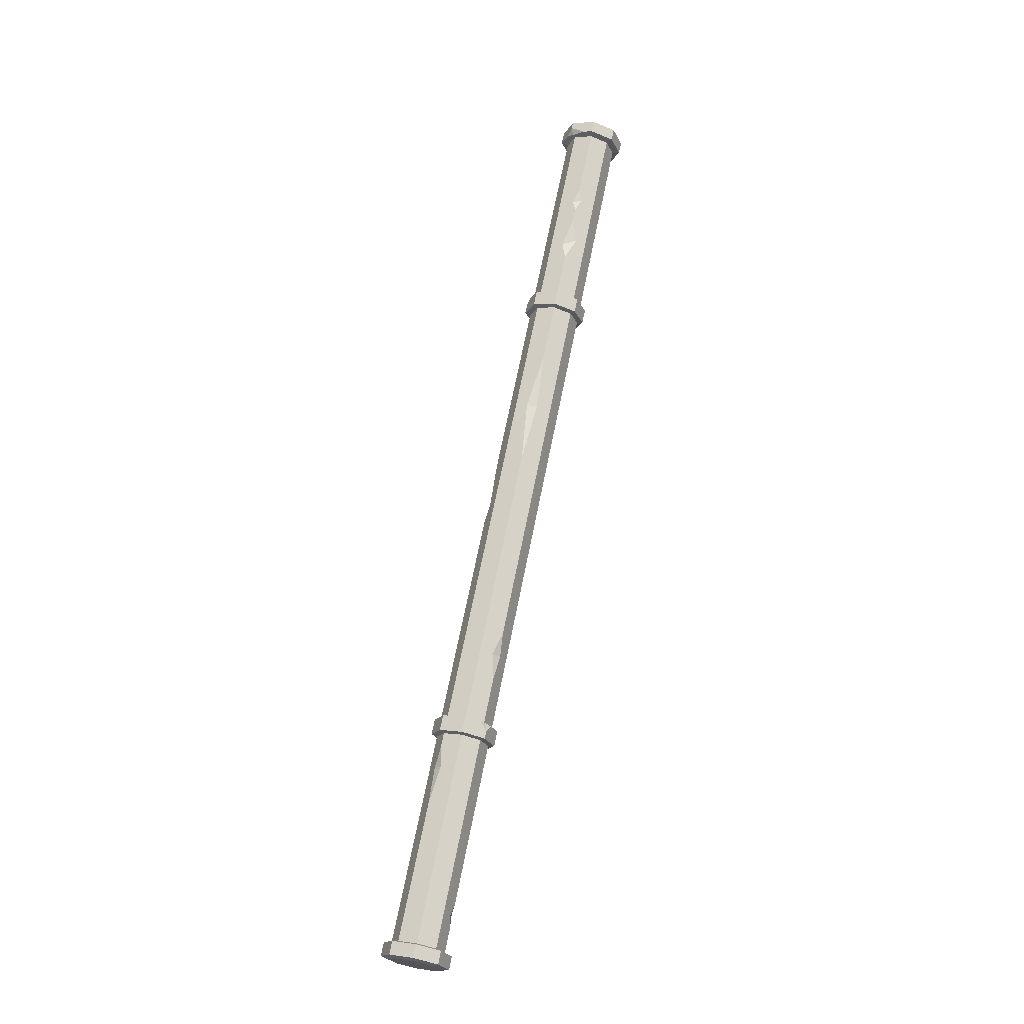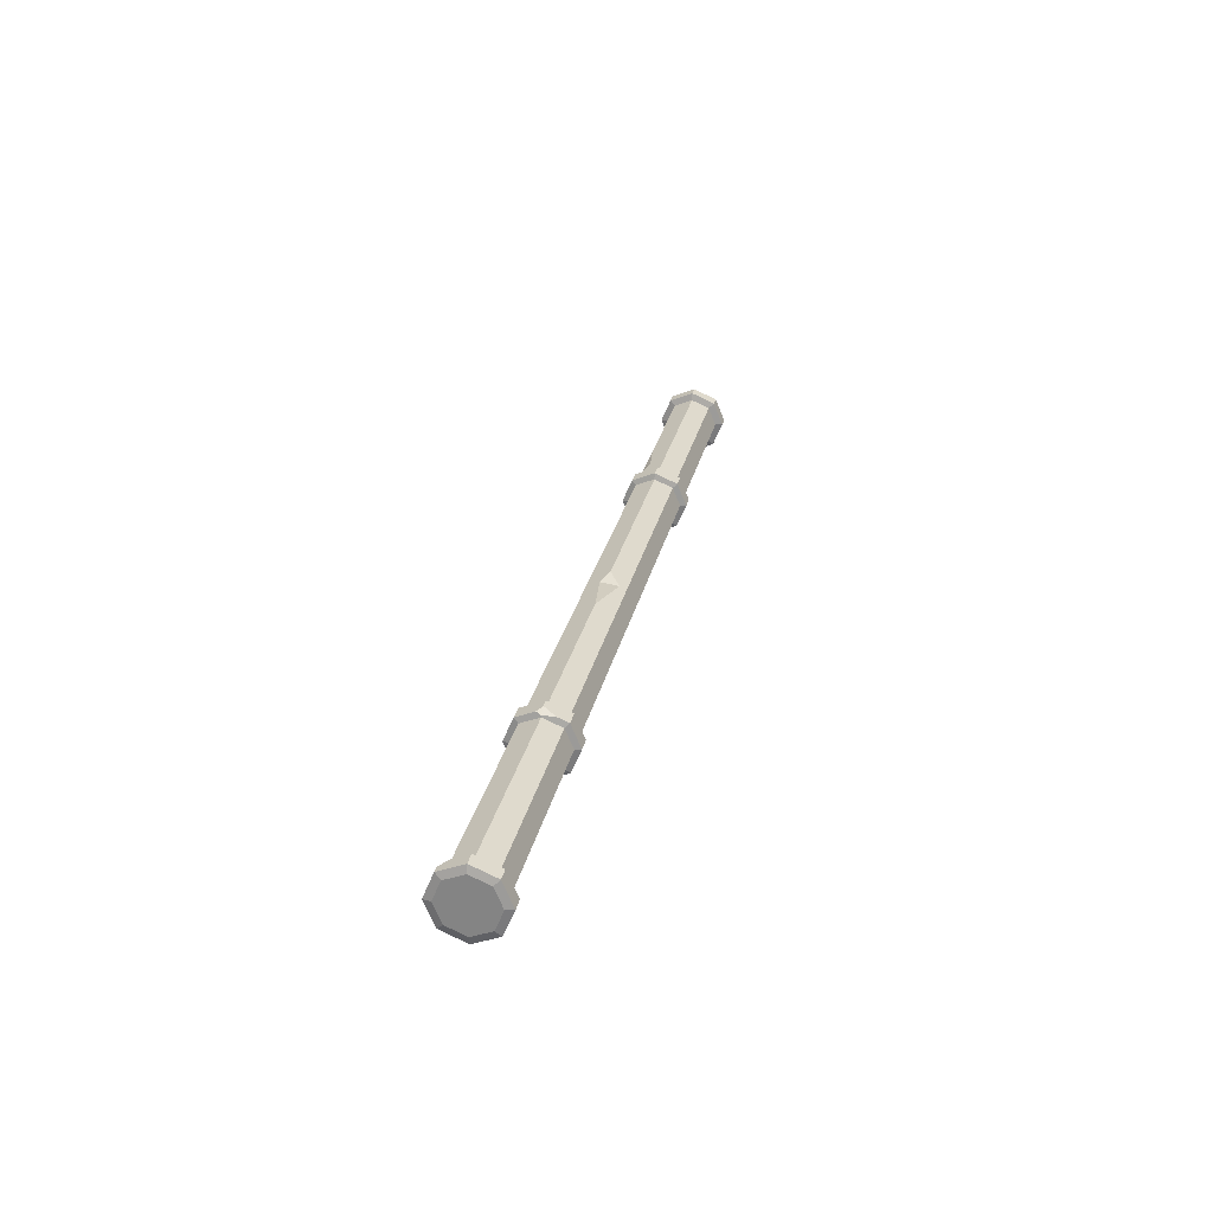
<metadata>
{"format":"obj","ext":"obj","renderer":"f3d","projection":"perspective","resolution":1024,"background":"white","views":[{"elev":68.1,"azim":101.3,"up":"+Y"},{"elev":26.3,"azim":-78.4,"up":"+Z"}]}
</metadata>
<code>
g SM_Prop_Detail_Pipe_Straight_01
v -0.003452 1.527 0.649
v -0.003452 1.624 0.6088
v -0.003452 1.721 0.649
v -0.003452 1.761 0.746
v -0.003452 1.721 0.843
v -0.003452 1.624 0.8832
v -0.003452 1.527 0.843
v -0.003452 1.487 0.746
v 4.997 1.527 0.649
v 4.997 1.624 0.6088
v 4.997 1.721 0.649
v 4.997 1.761 0.746
v 4.997 1.721 0.843
v 4.997 1.624 0.8832
v 4.997 1.527 0.843
v 4.997 1.487 0.746
v -0.003452 1.624 0.746
v 4.997 1.624 0.746
v 2.497 1.624 0.6088
v 2.497 1.721 0.649
v 2.497 1.761 0.746
v 2.497 1.721 0.843
v 2.497 1.656 0.8699
v 2.497 1.527 0.843
v 2.497 1.487 0.746
v 2.497 1.567 0.6322
v 1.264 1.624 0.6088
v 1.264 1.721 0.649
v 1.264 1.761 0.746
v 1.264 1.721 0.843
v 1.264 1.624 0.8832
v 1.264 1.527 0.843
v 1.264 1.487 0.746
v 1.264 1.527 0.649
v 3.73 1.487 0.746
v 3.73 1.527 0.843
v 3.73 1.624 0.8832
v 3.73 1.721 0.843
v 3.73 1.761 0.746
v 3.73 1.721 0.649
v 3.73 1.624 0.6088
v 3.73 1.527 0.649
v 1.168 1.624 0.6088
v 1.168 1.721 0.649
v 1.168 1.761 0.746
v 1.168 1.721 0.843
v 1.168 1.624 0.8832
v 1.168 1.527 0.843
v 1.168 1.487 0.746
v 1.168 1.527 0.649
v 3.825 1.487 0.746
v 3.825 1.527 0.843
v 3.825 1.624 0.8832
v 3.825 1.721 0.843
v 3.825 1.761 0.746
v 3.825 1.721 0.649
v 3.825 1.624 0.6088
v 3.825 1.527 0.649
v 1.176 1.624 0.5776
v 1.176 1.743 0.6269
v 1.256 1.743 0.6269
v 1.256 1.624 0.5776
v 1.176 1.792 0.746
v 1.256 1.792 0.746
v 1.176 1.743 0.865
v 1.256 1.743 0.865
v 1.209 1.624 0.9144
v 1.256 1.624 0.9144
v 1.176 1.505 0.865
v 1.256 1.505 0.865
v 1.176 1.455 0.746
v 1.256 1.455 0.746
v 1.176 1.505 0.6269
v 1.256 1.505 0.6269
v 3.737 1.455 0.746
v 3.737 1.505 0.865
v 3.817 1.455 0.746
v 3.817 1.505 0.865
v 3.737 1.624 0.9144
v 3.817 1.624 0.9144
v 3.737 1.743 0.865
v 3.817 1.743 0.865
v 3.737 1.792 0.746
v 3.817 1.792 0.746
v 3.777 1.743 0.6269
v 3.817 1.743 0.6269
v 3.737 1.624 0.5776
v 3.817 1.624 0.5776
v 3.737 1.505 0.6269
v 3.817 1.505 0.6269
v 0.08339 1.527 0.649
v 0.08339 1.624 0.6088
v 0.08339 1.721 0.649
v 0.08339 1.761 0.746
v 0.08339 1.721 0.843
v 0.08339 1.624 0.8832
v 0.08339 1.527 0.843
v 0.08339 1.487 0.746
v 4.91 1.527 0.843
v 4.91 1.624 0.8832
v 4.91 1.721 0.843
v 4.91 1.761 0.746
v 4.91 1.721 0.649
v 4.91 1.624 0.6088
v 4.91 1.527 0.649
v 4.91 1.487 0.746
v 0.006064 1.624 0.5703
v 0.07388 1.624 0.5703
v 0.07388 1.5 0.6217
v 0.006058 1.5 0.6217
v 0.07388 1.748 0.6217
v 0.006064 1.748 0.6217
v 0.07388 1.799 0.746
v 0.006061 1.799 0.746
v 0.04044 1.748 0.8702
v 0.006061 1.748 0.8702
v 0.07388 1.624 0.9217
v 0.006061 1.624 0.9217
v 0.07388 1.5 0.8702
v 0.006061 1.5 0.8702
v 0.07388 1.448 0.746
v 0.006058 1.448 0.746
v 4.919 1.5 0.8702
v 4.919 1.624 0.9217
v 4.987 1.5 0.8702
v 4.987 1.624 0.9217
v 4.919 1.748 0.8702
v 4.987 1.748 0.8702
v 4.919 1.799 0.746
v 4.987 1.799 0.746
v 4.919 1.748 0.6217
v 4.987 1.748 0.6217
v 4.919 1.624 0.5703
v 4.987 1.624 0.5703
v 4.919 1.5 0.6217
v 4.987 1.5 0.6217
v 4.919 1.448 0.746
v 4.987 1.448 0.746
v 0.6749 1.761 0.746
v 0.9258 1.761 0.746
v 0.7971 1.744 0.7041
v 0.8379 1.748 0.7766
v 0.4603 1.761 0.746
v 0.6028 1.761 0.746
v 0.5273 1.751 0.7225
v 0.5497 1.751 0.7696
v 2.242 1.624 0.8832
v 2.497 1.562 0.8575
v 2.59 1.624 0.8832
v 3.225 1.721 0.649
v 3.488 1.721 0.649
v 3.354 1.734 0.6804
v 3.353 1.698 0.6394
v 4.665 1.624 0.6088
v 4.791 1.624 0.6088
v 4.731 1.649 0.619
v 4.709 1.606 0.6163
v 3.903 1.721 0.843
v 4.204 1.721 0.843
v 4.007 1.73 0.8216
v 4.008 1.696 0.8531
v 3.737 1.758 0.6643
v 3.737 1.7 0.609
v 3.732 1.728 0.6412
v 1.176 1.648 0.9043
v 1.17 1.624 0.8916
v 1.176 1.561 0.8884
v 0.07388 1.78 0.7926
v 0.07388 1.703 0.8888
v 0.07884 1.734 0.856
v 2.8 1.527 0.649
v 2.497 1.516 0.6746
v 2.363 1.527 0.649
v 1.597 1.761 0.746
v 1.894 1.747 0.7807
v 2.219 1.761 0.746
v 1.895 1.752 0.7232
v 2.497 1.761 0.746
v 3.73 1.761 0.746
v 2.497 1.721 0.649
v 2.497 1.656 0.8699
v 2.497 1.562 0.8575
v 2.497 1.516 0.6746
v 2.497 1.567 0.6322
v 1.176 1.743 0.6269
v 1.256 1.743 0.6269
v 1.176 1.792 0.746
v 1.256 1.792 0.746
v 1.176 1.455 0.746
v 1.256 1.455 0.746
v 1.176 1.505 0.6269
v 1.256 1.505 0.6269
v 1.256 1.624 0.5776
v 1.176 1.624 0.5776
v 3.817 1.505 0.865
v 3.737 1.505 0.865
v 3.817 1.624 0.9144
v 3.737 1.624 0.9144
v 3.817 1.743 0.865
v 3.737 1.743 0.865
v 3.737 1.455 0.746
v 3.817 1.455 0.746
v 3.817 1.505 0.6269
v 3.737 1.505 0.6269
v 1.168 1.721 0.649
v 0.08339 1.721 0.843
v 0.08339 1.624 0.8832
v 1.168 1.624 0.8832
v 0.08339 1.527 0.843
v 1.168 1.527 0.843
v 0.08339 1.487 0.746
v 1.168 1.487 0.746
v 0.08339 1.527 0.649
v 1.168 1.527 0.649
v 1.168 1.624 0.6088
v 0.08339 1.624 0.6088
v 4.91 1.527 0.843
v 3.825 1.527 0.843
v 3.825 1.624 0.8832
v 4.91 1.761 0.746
v 3.825 1.761 0.746
v 4.91 1.721 0.649
v 3.825 1.721 0.649
v 3.825 1.487 0.746
v 4.91 1.487 0.746
v 4.91 1.527 0.649
v 1.168 1.624 0.6088
v 1.176 1.624 0.5776
v 1.176 1.743 0.6269
v 1.168 1.721 0.649
v 1.264 1.721 0.649
v 1.256 1.743 0.6269
v 1.256 1.624 0.5776
v 1.264 1.624 0.6088
v 1.168 1.721 0.649
v 1.176 1.743 0.6269
v 1.176 1.792 0.746
v 1.168 1.761 0.746
v 1.264 1.761 0.746
v 1.256 1.792 0.746
v 1.256 1.743 0.6269
v 1.264 1.721 0.649
v 1.168 1.761 0.746
v 1.176 1.792 0.746
v 1.176 1.743 0.865
v 1.168 1.721 0.843
v 1.264 1.721 0.843
v 1.256 1.743 0.865
v 1.256 1.792 0.746
v 1.264 1.761 0.746
v 1.256 1.743 0.865
v 1.264 1.721 0.843
v 1.17 1.624 0.8916
v 1.209 1.624 0.9144
v 1.264 1.527 0.843
v 1.256 1.505 0.865
v 1.256 1.624 0.9144
v 1.264 1.624 0.8832
v 1.168 1.527 0.843
v 1.176 1.505 0.865
v 1.176 1.455 0.746
v 1.168 1.487 0.746
v 1.264 1.487 0.746
v 1.256 1.455 0.746
v 1.256 1.505 0.865
v 1.264 1.527 0.843
v 1.168 1.487 0.746
v 1.176 1.455 0.746
v 1.176 1.505 0.6269
v 1.168 1.527 0.649
v 1.256 1.505 0.6269
v 1.256 1.455 0.746
v 1.264 1.487 0.746
v 1.168 1.527 0.649
v 1.176 1.505 0.6269
v 1.176 1.624 0.5776
v 1.168 1.624 0.6088
v 1.264 1.624 0.6088
v 1.256 1.624 0.5776
v 1.256 1.505 0.6269
v 1.264 1.527 0.649
v 3.73 1.527 0.843
v 3.737 1.505 0.865
v 3.737 1.455 0.746
v 3.73 1.487 0.746
v 3.825 1.487 0.746
v 3.817 1.455 0.746
v 3.817 1.505 0.865
v 3.825 1.527 0.843
v 3.737 1.624 0.9144
v 3.737 1.505 0.865
v 3.73 1.527 0.843
v 3.825 1.527 0.843
v 3.817 1.505 0.865
v 3.817 1.624 0.9144
v 3.825 1.624 0.8832
v 3.73 1.721 0.843
v 3.737 1.743 0.865
v 3.737 1.624 0.9144
v 3.73 1.624 0.8832
v 3.825 1.624 0.8832
v 3.817 1.624 0.9144
v 3.817 1.743 0.865
v 3.825 1.721 0.843
v 3.73 1.761 0.746
v 3.737 1.792 0.746
v 3.737 1.743 0.865
v 3.73 1.721 0.843
v 3.825 1.721 0.843
v 3.817 1.743 0.865
v 3.817 1.792 0.746
v 3.825 1.761 0.746
v 3.825 1.761 0.746
v 3.817 1.792 0.746
v 3.825 1.721 0.649
v 3.777 1.743 0.6269
v 3.732 1.728 0.6412
v 3.825 1.721 0.649
v 3.817 1.743 0.6269
v 3.817 1.624 0.5776
v 3.737 1.505 0.6269
v 3.737 1.624 0.5776
v 3.73 1.624 0.6088
v 3.825 1.624 0.6088
v 3.817 1.624 0.5776
v 3.817 1.505 0.6269
v 3.825 1.527 0.649
v 3.73 1.487 0.746
v 3.737 1.455 0.746
v 3.737 1.505 0.6269
v 3.73 1.527 0.649
v 3.825 1.527 0.649
v 3.817 1.505 0.6269
v 3.817 1.455 0.746
v 3.825 1.487 0.746
v 0.006064 1.624 0.5703
v 0.07388 1.624 0.5703
v 0.006064 1.748 0.6217
v 0.07388 1.748 0.6217
v 0.006061 1.5 0.8702
v 0.07388 1.5 0.8702
v 0.07388 1.5 0.6217
v 0.006058 1.5 0.6217
v 0.006058 1.448 0.746
v 0.07388 1.448 0.746
v 4.987 1.624 0.9217
v 4.919 1.624 0.9217
v 4.987 1.748 0.8702
v 4.919 1.748 0.8702
v 4.987 1.799 0.746
v 4.919 1.799 0.746
v 4.987 1.748 0.6217
v 4.919 1.748 0.6217
v 4.987 1.624 0.5703
v 4.919 1.624 0.5703
v 4.987 1.5 0.6217
v 4.919 1.5 0.6217
v 4.987 1.5 0.8702
v 4.987 1.448 0.746
v 4.919 1.448 0.746
v 4.919 1.5 0.8702
v 0.08339 1.624 0.6088
v 0.07388 1.624 0.5703
v 0.07388 1.5 0.6217
v 0.08339 1.527 0.649
v -0.003452 1.527 0.649
v 0.006058 1.5 0.6217
v 0.006064 1.624 0.5703
v -0.003452 1.624 0.6088
v 0.08339 1.721 0.649
v 0.07388 1.748 0.6217
v 0.07388 1.624 0.5703
v 0.08339 1.624 0.6088
v -0.003452 1.624 0.6088
v 0.006064 1.624 0.5703
v 0.006064 1.748 0.6217
v -0.003452 1.721 0.649
v 0.08339 1.761 0.746
v 0.07388 1.799 0.746
v 0.07388 1.748 0.6217
v 0.08339 1.721 0.649
v -0.003452 1.721 0.649
v 0.006064 1.748 0.6217
v 0.006061 1.799 0.746
v -0.003452 1.761 0.746
v -0.003452 1.761 0.746
v 0.006061 1.799 0.746
v -0.003452 1.721 0.843
v 0.04044 1.748 0.8702
v 0.07884 1.734 0.856
v -0.003452 1.721 0.843
v 0.006061 1.748 0.8702
v 0.006061 1.624 0.9217
v -0.003452 1.624 0.8832
v 0.08339 1.527 0.843
v 0.07388 1.5 0.8702
v 0.07388 1.624 0.9217
v 0.08339 1.624 0.8832
v -0.003452 1.624 0.8832
v 0.006061 1.624 0.9217
v 0.006061 1.5 0.8702
v -0.003452 1.527 0.843
v 0.08339 1.487 0.746
v 0.07388 1.448 0.746
v 0.07388 1.5 0.8702
v 0.08339 1.527 0.843
v -0.003452 1.527 0.843
v 0.006061 1.5 0.8702
v 0.006058 1.448 0.746
v -0.003452 1.487 0.746
v 0.08339 1.527 0.649
v 0.07388 1.5 0.6217
v 0.07388 1.448 0.746
v 0.08339 1.487 0.746
v -0.003452 1.487 0.746
v 0.006058 1.448 0.746
v 0.006058 1.5 0.6217
v -0.003452 1.527 0.649
v 4.91 1.624 0.8832
v 4.919 1.624 0.9217
v 4.919 1.5 0.8702
v 4.91 1.527 0.843
v 4.997 1.527 0.843
v 4.987 1.5 0.8702
v 4.987 1.624 0.9217
v 4.997 1.624 0.8832
v 4.919 1.748 0.8702
v 4.919 1.624 0.9217
v 4.91 1.624 0.8832
v 4.997 1.624 0.8832
v 4.987 1.624 0.9217
v 4.987 1.748 0.8702
v 4.997 1.721 0.843
v 4.91 1.761 0.746
v 4.919 1.799 0.746
v 4.919 1.748 0.8702
v 4.91 1.721 0.843
v 4.997 1.721 0.843
v 4.987 1.748 0.8702
v 4.987 1.799 0.746
v 4.997 1.761 0.746
v 4.91 1.721 0.649
v 4.919 1.748 0.6217
v 4.919 1.799 0.746
v 4.91 1.761 0.746
v 4.997 1.761 0.746
v 4.987 1.799 0.746
v 4.987 1.748 0.6217
v 4.997 1.721 0.649
v 4.91 1.624 0.6088
v 4.919 1.624 0.5703
v 4.919 1.748 0.6217
v 4.91 1.721 0.649
v 4.997 1.721 0.649
v 4.987 1.748 0.6217
v 4.987 1.624 0.5703
v 4.997 1.624 0.6088
v 4.91 1.527 0.649
v 4.919 1.5 0.6217
v 4.919 1.624 0.5703
v 4.91 1.624 0.6088
v 4.997 1.624 0.6088
v 4.987 1.624 0.5703
v 4.987 1.5 0.6217
v 4.997 1.527 0.649
v 4.91 1.487 0.746
v 4.919 1.448 0.746
v 4.919 1.5 0.6217
v 4.91 1.527 0.649
v 4.997 1.527 0.649
v 4.987 1.5 0.6217
v 4.987 1.448 0.746
v 4.997 1.487 0.746
v 4.91 1.527 0.843
v 4.919 1.5 0.8702
v 4.919 1.448 0.746
v 4.91 1.487 0.746
v 4.997 1.487 0.746
v 4.987 1.448 0.746
v 4.987 1.5 0.8702
v 4.997 1.527 0.843
v 0.7971 1.744 0.7041
v 0.9258 1.761 0.746
v 0.5497 1.751 0.7696
v 1.264 1.721 0.843
v 2.497 1.721 0.843
v 2.497 1.656 0.8699
v 2.242 1.624 0.8832
v 1.264 1.624 0.8832
v 2.242 1.624 0.8832
v 2.497 1.562 0.8575
v 2.497 1.527 0.843
v 1.264 1.527 0.843
v 1.264 1.624 0.8832
v 2.59 1.624 0.8832
v 3.73 1.624 0.8832
v 3.73 1.527 0.843
v 3.73 1.721 0.843
v 3.73 1.624 0.8832
v 2.59 1.624 0.8832
v 3.354 1.734 0.6804
v 3.353 1.698 0.6394
v 4.791 1.624 0.6088
v 4.731 1.649 0.619
v 4.709 1.606 0.6163
v 4.731 1.649 0.619
v 4.709 1.606 0.6163
v 3.354 1.734 0.6804
v 3.353 1.698 0.6394
v 0.4603 1.761 0.746
v 0.5273 1.751 0.7225
v 0.5497 1.751 0.7696
v 0.7971 1.744 0.7041
v 0.8379 1.748 0.7766
v 3.903 1.721 0.843
v 4.007 1.73 0.8216
v 4.008 1.696 0.8531
v 4.007 1.73 0.8216
v 4.008 1.696 0.8531
v 3.737 1.758 0.6643
v 3.777 1.743 0.6269
v 3.817 1.743 0.6269
v 3.817 1.792 0.746
v 3.737 1.792 0.746
v 3.737 1.624 0.5776
v 3.817 1.624 0.5776
v 3.817 1.743 0.6269
v 3.777 1.743 0.6269
v 3.737 1.7 0.609
v 3.73 1.624 0.6088
v 3.737 1.624 0.5776
v 3.737 1.7 0.609
v 3.732 1.728 0.6412
v 3.73 1.761 0.746
v 3.73 1.721 0.649
v 3.732 1.728 0.6412
v 3.737 1.758 0.6643
v 3.737 1.792 0.746
v 1.176 1.648 0.9043
v 1.17 1.624 0.8916
v 1.168 1.624 0.8832
v 1.168 1.721 0.843
v 1.176 1.743 0.865
v 1.176 1.561 0.8884
v 1.176 1.505 0.865
v 1.168 1.527 0.843
v 1.168 1.624 0.8832
v 1.17 1.624 0.8916
v 1.209 1.624 0.9144
v 1.256 1.624 0.9144
v 1.256 1.505 0.865
v 1.176 1.505 0.865
v 1.176 1.561 0.8884
v 1.176 1.743 0.865
v 1.256 1.743 0.865
v 1.256 1.624 0.9144
v 1.209 1.624 0.9144
v 1.176 1.648 0.9043
v 0.006061 1.748 0.8702
v 0.006061 1.799 0.746
v 0.07388 1.799 0.746
v 0.07388 1.78 0.7926
v 0.04044 1.748 0.8702
v 0.04044 1.748 0.8702
v 0.07388 1.703 0.8888
v 0.07388 1.624 0.9217
v 0.006061 1.624 0.9217
v 0.006061 1.748 0.8702
v 0.08339 1.721 0.843
v 0.08339 1.624 0.8832
v 0.07388 1.624 0.9217
v 0.07388 1.703 0.8888
v 0.07884 1.734 0.856
v 0.08339 1.761 0.746
v 0.08339 1.721 0.843
v 0.07884 1.734 0.856
v 0.07388 1.78 0.7926
v 0.07388 1.799 0.746
v 0.6028 1.761 0.746
v 0.6749 1.761 0.746
v 0.8379 1.748 0.7766
v 1.168 1.721 0.843
v 0.9258 1.761 0.746
v 1.168 1.761 0.746
v 0.6749 1.761 0.746
v 0.6028 1.761 0.746
v 0.5273 1.751 0.7225
v 0.4603 1.761 0.746
v 0.08339 1.761 0.746
v 0.08339 1.721 0.649
v 4.204 1.721 0.843
v 4.91 1.721 0.843
v 4.91 1.624 0.8832
v 3.903 1.721 0.843
v 3.825 1.721 0.843
v 4.91 1.721 0.843
v 4.204 1.721 0.843
v 3.488 1.721 0.649
v 3.73 1.721 0.649
v 3.225 1.721 0.649
v 3.225 1.721 0.649
v 3.73 1.721 0.649
v 3.488 1.721 0.649
v 4.791 1.624 0.6088
v 4.91 1.624 0.6088
v 3.825 1.624 0.6088
v 4.665 1.624 0.6088
v 3.825 1.527 0.649
v 4.665 1.624 0.6088
v 3.825 1.624 0.6088
v 2.8 1.527 0.649
v 3.73 1.527 0.649
v 3.73 1.624 0.6088
v 2.497 1.624 0.6088
v 2.497 1.567 0.6322
v 3.73 1.487 0.746
v 3.73 1.527 0.649
v 2.8 1.527 0.649
v 2.497 1.516 0.6746
v 2.497 1.487 0.746
v 2.363 1.527 0.649
v 1.264 1.527 0.649
v 1.264 1.487 0.746
v 2.363 1.527 0.649
v 1.264 1.624 0.6088
v 1.264 1.527 0.649
v 2.219 1.761 0.746
v 1.894 1.747 0.7807
v 1.895 1.752 0.7232
v 1.894 1.747 0.7807
v 1.597 1.761 0.746
v 1.895 1.752 0.7232
v 1.264 1.721 0.649
v 1.597 1.761 0.746
v 1.264 1.761 0.746
v 2.219 1.761 0.746
g SM_Prop_Detail_Pipe_Straight_01_0
f 148 149 23
f 172 26 171
f 182 181 147
f 173 184 183
f 166 67 165
f 167 254 253
f 162 85 164
f 317 316 163
f 168 115 170
f 390 389 169
f 142 483 482
f 484 144 145
f 502 501 151
f 505 504 503
f 507 154 506
f 509 150 508
f 512 511 510
f 514 513 139
f 517 516 515
f 519 159 518
f 629 628 627
f 632 631 630
f 38 179 178
f 22 38 178
f 22 178 175
f 178 636 175
f 30 22 175
f 30 175 29
f 175 174 29
f 35 36 24
f 25 35 24
f 25 24 32
f 33 25 32
f 28 20 27
f 20 19 27
f 20 601 19
f 601 153 19
f 153 41 19
f 153 603 41
f 603 602 41
f 61 62 59
f 60 61 59
f 64 186 185
f 63 64 185
f 66 188 187
f 65 66 187
f 72 70 69
f 71 72 69
f 74 190 189
f 73 74 189
f 193 192 191
f 194 193 191
f 77 78 76
f 75 77 76
f 195 80 79
f 196 195 79
f 197 82 81
f 198 197 81
f 199 84 83
f 200 199 83
f 88 90 89
f 87 88 89
f 203 202 201
f 204 203 201
f 92 93 44
f 43 92 44
f 141 140 45
f 205 141 45
f 205 590 141
f 590 587 141
f 590 589 587
f 589 588 587
f 587 586 141
f 586 585 141
f 143 94 95
f 146 143 95
f 146 95 582
f 581 146 582
f 583 581 582
f 584 583 582
f 581 580 146
f 580 579 146
f 206 96 47
f 46 206 47
f 207 97 48
f 208 207 48
f 209 98 49
f 210 209 49
f 211 91 50
f 212 211 50
f 215 214 213
f 216 215 213
f 52 51 106
f 99 52 106
f 217 100 53
f 218 217 53
f 161 158 54
f 219 161 54
f 219 593 161
f 593 592 161
f 592 591 161
f 220 103 56
f 221 220 56
f 155 104 105
f 157 155 105
f 157 105 608
f 609 157 608
f 610 609 608
f 226 225 224
f 58 226 224
f 229 228 227
f 230 229 227
f 233 232 231
f 234 233 231
f 237 236 235
f 238 237 235
f 241 240 239
f 242 241 239
f 245 244 243
f 246 245 243
f 249 248 247
f 250 249 247
f 251 68 31
f 252 251 31
f 257 256 255
f 258 257 255
f 261 260 259
f 262 261 259
f 265 264 263
f 266 265 263
f 269 268 267
f 270 269 267
f 272 271 34
f 273 272 34
f 276 275 274
f 277 276 274
f 280 279 278
f 281 280 278
f 284 283 282
f 285 284 282
f 288 287 286
f 289 288 286
f 291 290 37
f 292 291 37
f 295 294 293
f 296 295 293
f 299 298 297
f 300 299 297
f 303 302 301
f 304 303 301
f 307 306 305
f 308 307 305
f 311 310 309
f 312 311 309
f 86 314 313
f 315 86 313
f 320 319 318
f 57 320 318
f 322 321 42
f 323 322 42
f 326 325 324
f 327 326 324
f 330 329 328
f 331 330 328
f 334 333 332
f 335 334 332
f 109 110 107
f 108 109 107
f 336 112 111
f 337 336 111
f 338 114 113
f 339 338 113
f 118 120 119
f 117 118 119
f 340 122 121
f 341 340 121
f 344 343 342
f 345 344 342
f 125 126 124
f 123 125 124
f 346 128 127
f 347 346 127
f 348 130 129
f 349 348 129
f 350 132 131
f 351 350 131
f 352 134 133
f 353 352 133
f 354 136 135
f 355 354 135
f 356 138 137
f 357 356 137
f 360 359 358
f 361 360 358
f 364 363 362
f 365 364 362
f 368 367 366
f 369 368 366
f 372 371 370
f 373 372 370
f 376 375 374
f 377 376 374
f 380 379 378
f 381 380 378
f 384 383 382
f 385 384 382
f 116 387 386
f 388 116 386
f 393 392 391
f 394 393 391
f 397 396 395
f 398 397 395
f 401 400 399
f 402 401 399
f 405 404 403
f 406 405 403
f 409 408 407
f 410 409 407
f 413 412 411
f 414 413 411
f 417 416 415
f 418 417 415
f 421 420 419
f 422 421 419
f 425 424 423
f 426 425 423
f 428 427 101
f 429 428 101
f 432 431 430
f 433 432 430
f 436 435 434
f 437 436 434
f 440 439 438
f 441 440 438
f 444 443 442
f 445 444 442
f 448 447 446
f 449 448 446
f 452 451 450
f 453 452 450
f 456 455 454
f 457 456 454
f 460 459 458
f 461 460 458
f 464 463 462
f 465 464 462
f 468 467 466
f 469 468 466
f 472 471 470
f 473 472 470
f 476 475 474
f 477 476 474
f 480 479 478
f 481 480 478
f 485 489 488
f 485 488 487
f 487 486 485
f 486 487 500
f 486 500 499
f 499 498 486
f 490 494 493
f 490 493 492
f 492 491 490
f 495 491 492
f 495 492 497
f 497 496 495
f 522 521 520
f 520 523 522
f 520 524 523
f 527 526 525
f 525 528 527
f 525 529 528
f 531 530 40
f 40 532 531
f 40 533 532
f 536 535 534
f 534 537 536
f 534 538 537
f 541 540 539
f 539 542 541
f 539 543 542
f 546 545 544
f 544 547 546
f 544 548 547
f 551 550 549
f 549 552 551
f 549 553 552
f 556 555 554
f 554 557 556
f 554 558 557
f 561 560 559
f 559 562 561
f 559 563 562
f 566 565 564
f 564 567 566
f 564 568 567
f 571 570 569
f 569 572 571
f 569 573 572
f 576 575 574
f 574 577 576
f 574 578 577
f 595 594 55
f 594 160 55
f 160 102 55
f 160 597 102
f 597 596 102
f 599 598 152
f 39 599 152
f 21 39 152
f 21 152 180
f 152 600 180
f 176 21 180
f 177 176 180
f 177 180 633
f 634 177 633
f 635 634 633
f 605 604 156
f 222 605 156
f 223 222 156
f 223 156 606
f 156 607 606
f 613 612 611
f 611 614 613
f 611 615 614
f 614 615 624
f 624 625 614
f 624 626 625
f 618 617 616
f 616 619 618
f 616 620 619
f 619 620 623
f 619 623 622
f 622 621 619
f 1 17 2
f 2 17 3
f 8 17 1
f 3 17 4
f 7 17 8
f 4 17 5
f 6 17 7
f 5 17 6
f 10 18 9
f 9 18 16
f 11 18 10
f 16 18 15
f 12 18 11
f 15 18 14
f 13 18 12
f 14 18 13

</code>
